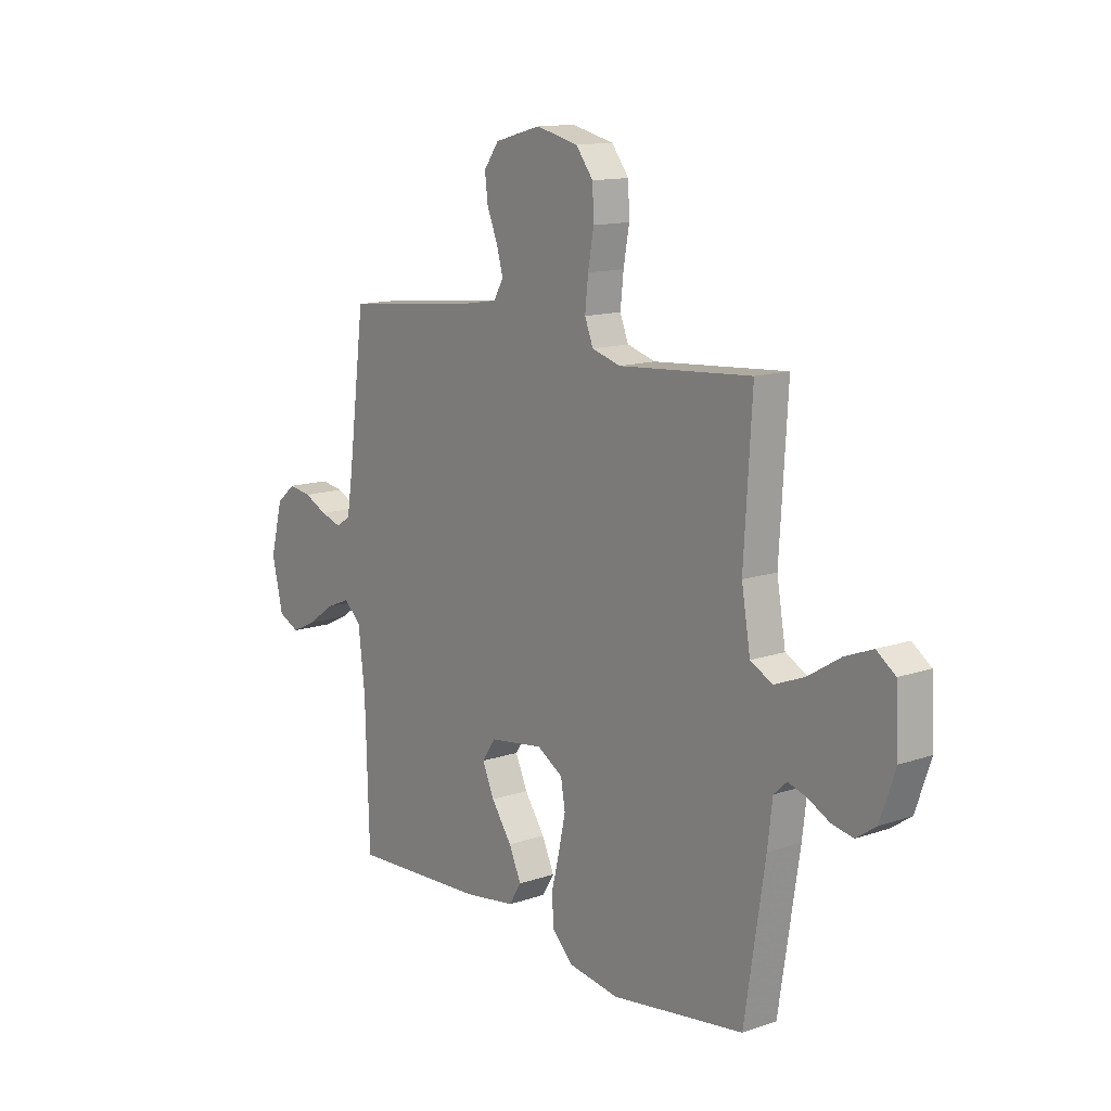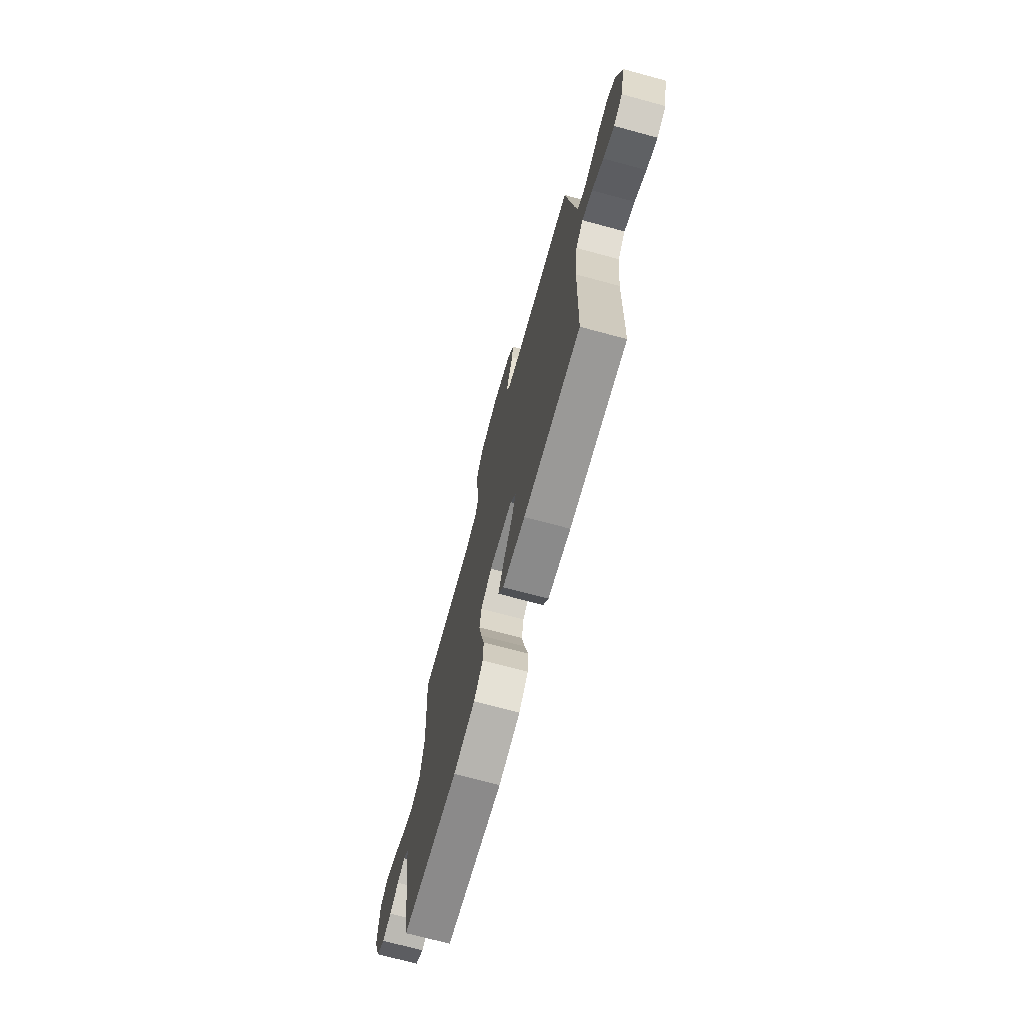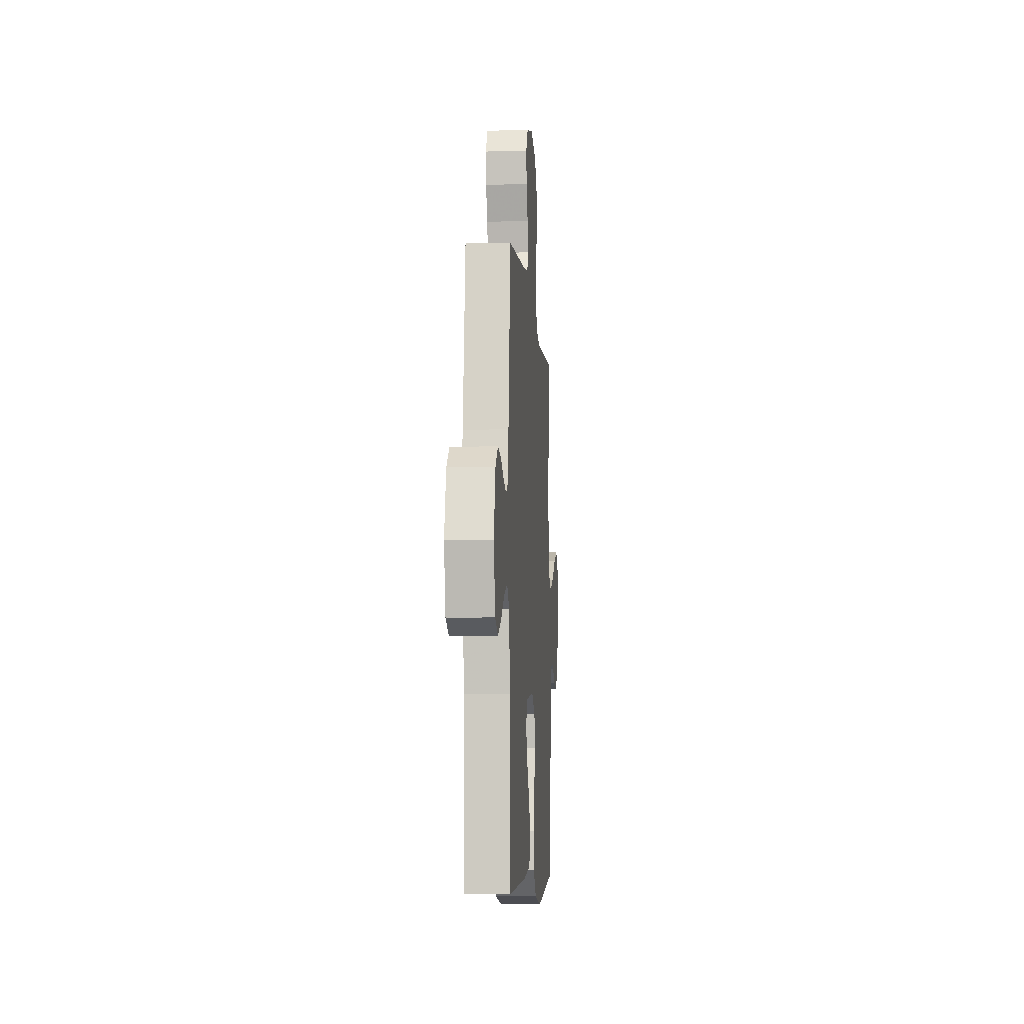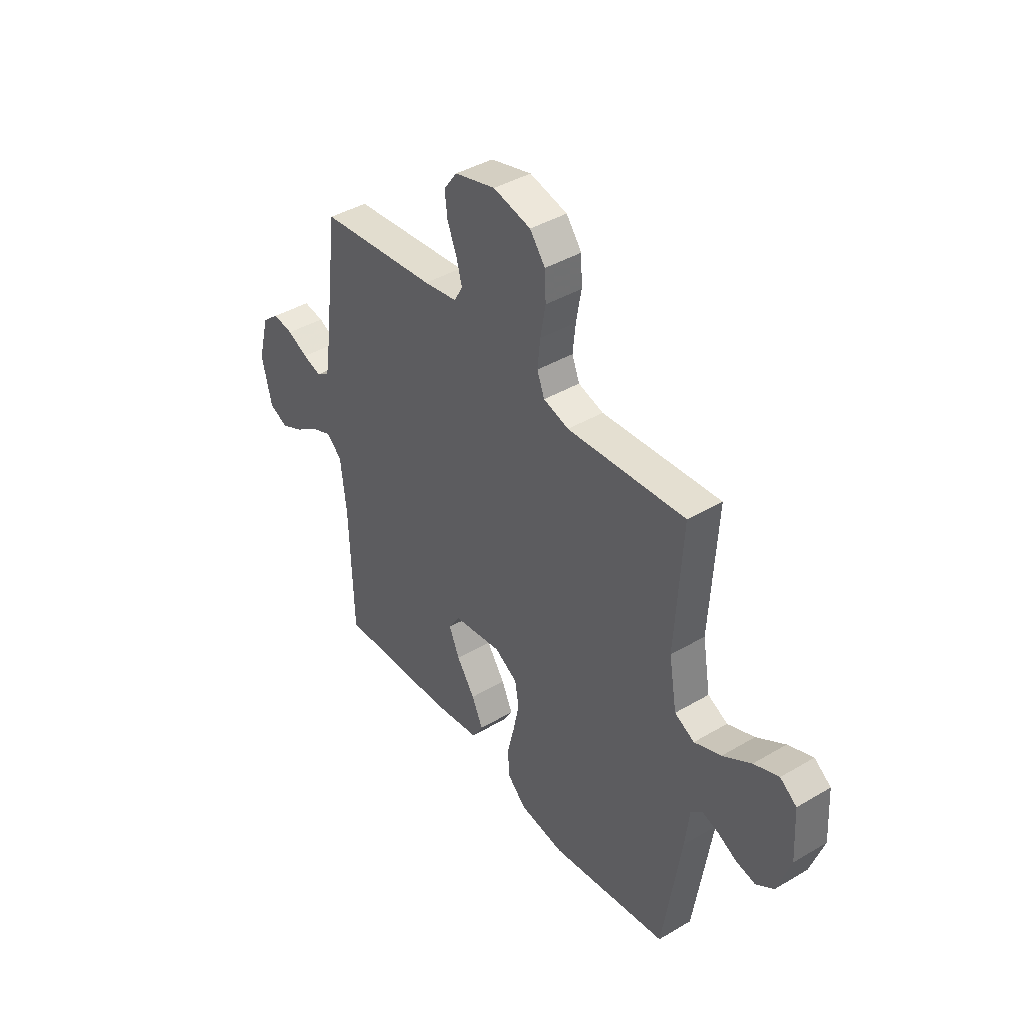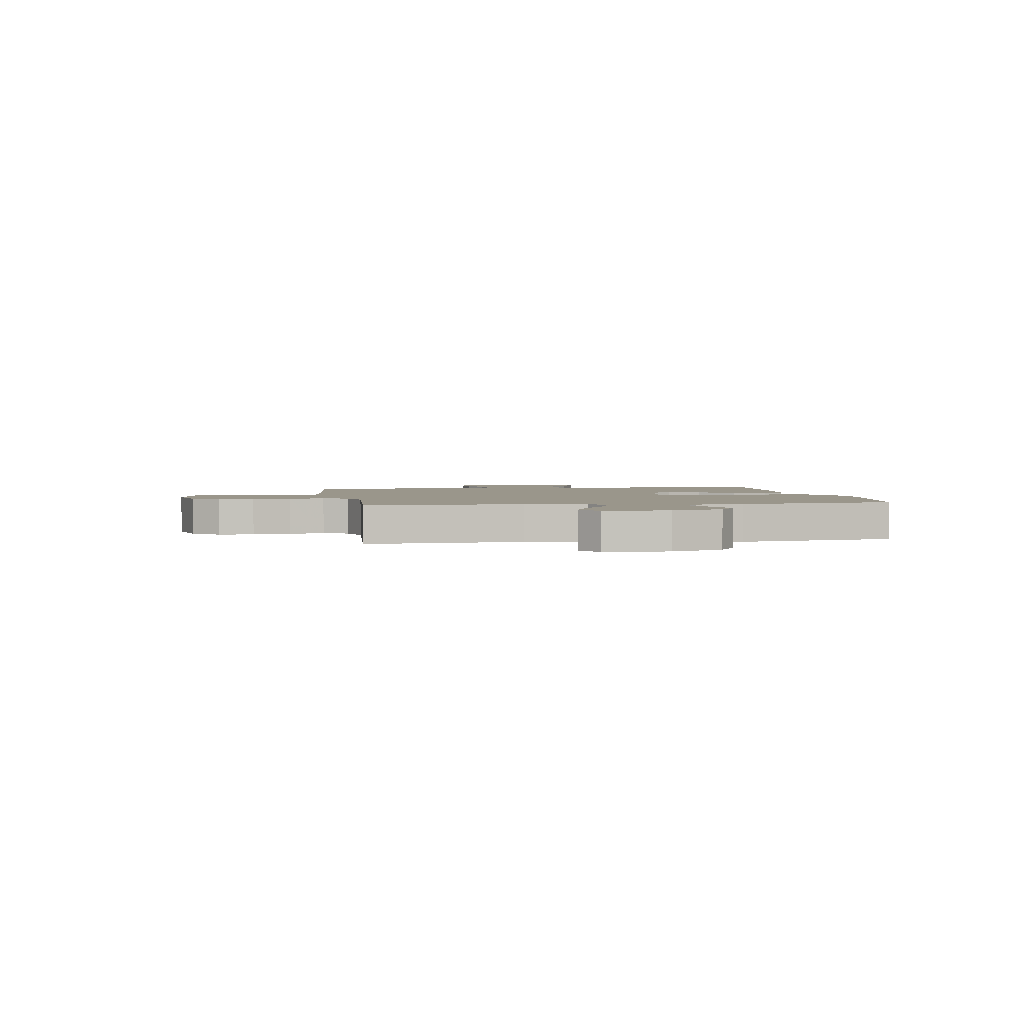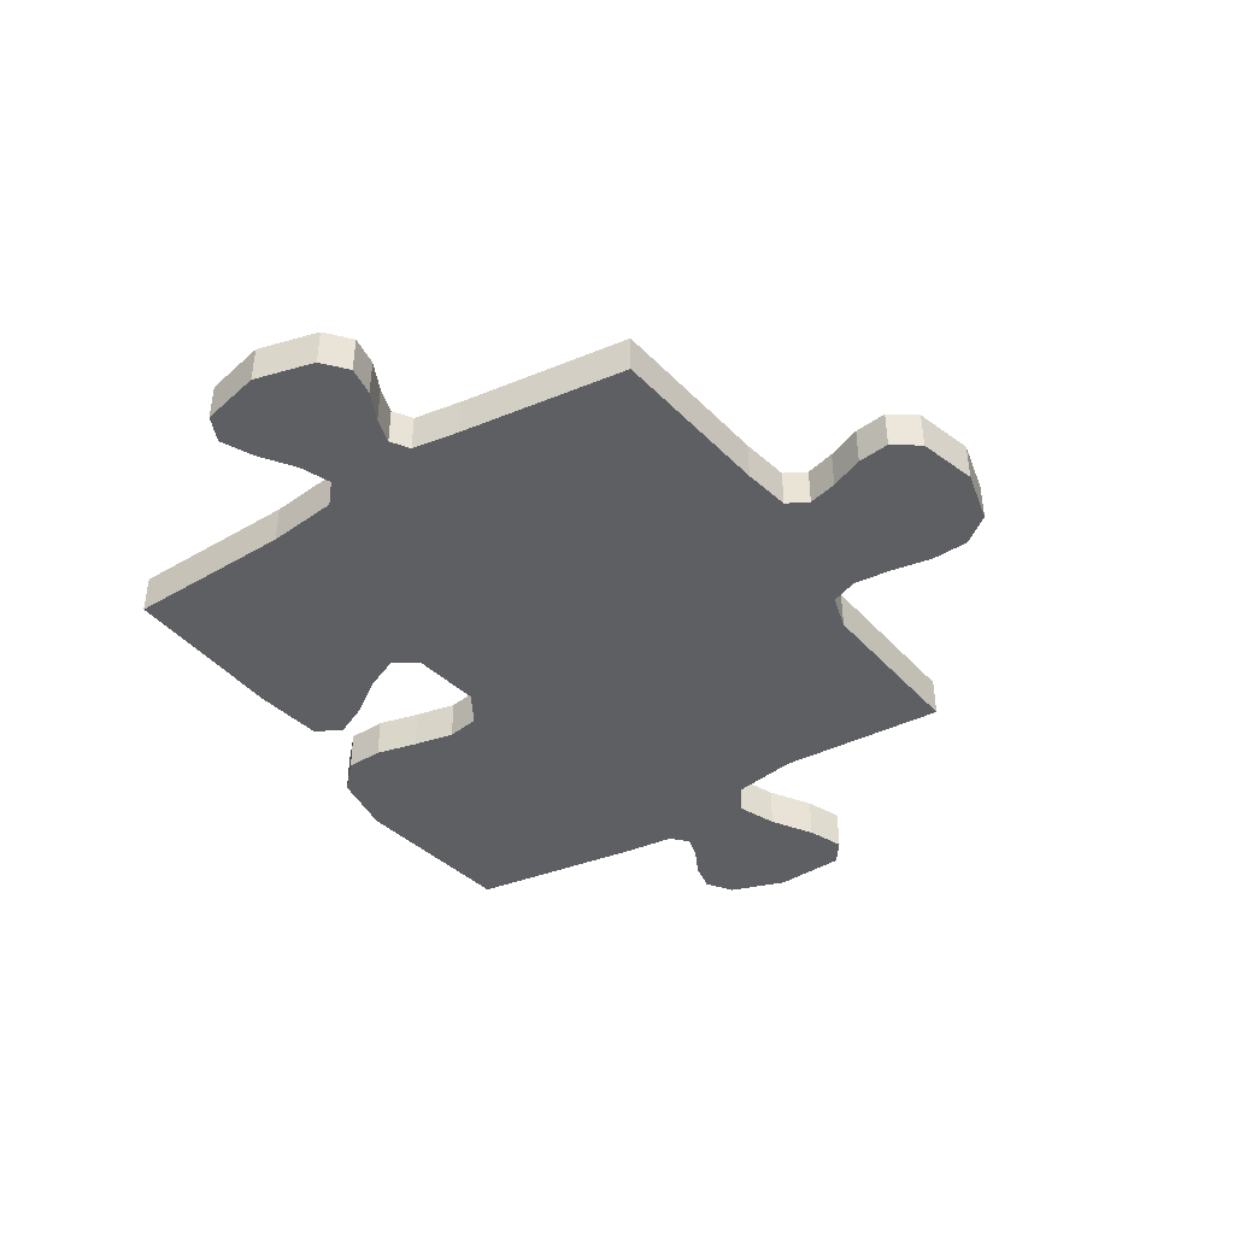
<metadata>
{"format":"obj","ext":"obj","renderer":"f3d","projection":"perspective","resolution":1024,"background":"white","views":[{"elev":13.1,"azim":51.9,"up":"+Z"},{"elev":-71.6,"azim":-105.1,"up":"+Z"},{"elev":-7.3,"azim":-85.7,"up":"+Z"},{"elev":41.1,"azim":54.3,"up":"+Z"},{"elev":2.4,"azim":80.5,"up":"+Y"},{"elev":-41.6,"azim":-56.3,"up":"+Y"}]}
</metadata>
<code>
v -0.5 0.07 0.5
v -0.2 0.07 0.531
v -0.115 0.07 0.545
v -0.093 0.07 0.583
v -0.107 0.07 0.635
v -0.131 0.07 0.694
v -0.138 0.07 0.751
v -0.104 0.07 0.798
v 0 0.07 0.826
v 0.095 0.07 0.803
v 0.134 0.07 0.752
v 0.137 0.07 0.685
v 0.124 0.07 0.612
v 0.117 0.07 0.545
v 0.136 0.07 0.497
v 0.2 0.07 0.478
v 0.5 0.07 0.5
v 0.482 0.07 0.2
v 0.502 0.07 0.083
v 0.552 0.07 0.057
v 0.62 0.07 0.084
v 0.692 0.07 0.129
v 0.755 0.07 0.154
v 0.797 0.07 0.123
v 0.804 0.07 0
v 0.77 0.07 -0.098
v 0.725 0.07 -0.129
v 0.676 0.07 -0.119
v 0.628 0.07 -0.094
v 0.586 0.07 -0.081
v 0.557 0.07 -0.108
v 0.546 0.07 -0.2
v 0.5 0.07 -0.5
v 0.2 0.07 -0.542
v 0.086 0.07 -0.524
v 0.038 0.07 -0.477
v 0.035 0.07 -0.411
v 0.053 0.07 -0.338
v 0.068 0.07 -0.266
v 0.058 0.07 -0.208
v 0 0.07 -0.173
v -0.123 0.07 -0.19
v -0.153 0.07 -0.235
v -0.126 0.07 -0.296
v -0.08 0.07 -0.363
v -0.052 0.07 -0.424
v -0.08 0.07 -0.469
v -0.2 0.07 -0.486
v -0.5 0.07 -0.5
v -0.509 0.07 -0.2
v -0.524 0.07 -0.073
v -0.563 0.07 -0.038
v -0.617 0.07 -0.06
v -0.677 0.07 -0.102
v -0.734 0.07 -0.129
v -0.781 0.07 -0.107
v -0.806 0.07 0
v -0.778 0.07 0.107
v -0.735 0.07 0.143
v -0.683 0.07 0.135
v -0.631 0.07 0.11
v -0.584 0.07 0.095
v -0.551 0.07 0.116
v -0.538 0.07 0.2
v -0.5 0 0.5
v -0.2 0 0.531
v -0.115 0 0.545
v -0.093 0 0.583
v -0.107 0 0.635
v -0.131 0 0.694
v -0.138 0 0.751
v -0.104 0 0.798
v 0 0 0.826
v 0.095 0 0.803
v 0.134 0 0.752
v 0.137 0 0.685
v 0.124 0 0.612
v 0.117 0 0.545
v 0.136 0 0.497
v 0.2 0 0.478
v 0.5 0 0.5
v 0.482 0 0.2
v 0.502 0 0.083
v 0.552 0 0.057
v 0.62 0 0.084
v 0.692 0 0.129
v 0.755 0 0.154
v 0.797 0 0.123
v 0.804 0 0
v 0.77 0 -0.098
v 0.725 0 -0.129
v 0.676 0 -0.119
v 0.628 0 -0.094
v 0.586 0 -0.081
v 0.557 0 -0.108
v 0.546 0 -0.2
v 0.5 0 -0.5
v 0.2 0 -0.542
v 0.086 0 -0.524
v 0.038 0 -0.477
v 0.035 0 -0.411
v 0.053 0 -0.338
v 0.068 0 -0.266
v 0.058 0 -0.208
v 0 0 -0.173
v -0.123 0 -0.19
v -0.153 0 -0.235
v -0.126 0 -0.296
v -0.08 0 -0.363
v -0.052 0 -0.424
v -0.08 0 -0.469
v -0.2 0 -0.486
v -0.5 0 -0.5
v -0.509 0 -0.2
v -0.524 0 -0.073
v -0.563 0 -0.038
v -0.617 0 -0.06
v -0.677 0 -0.102
v -0.734 0 -0.129
v -0.781 0 -0.107
v -0.806 0 0
v -0.778 0 0.107
v -0.735 0 0.143
v -0.683 0 0.135
v -0.631 0 0.11
v -0.584 0 0.095
v -0.551 0 0.116
v -0.538 0 0.2
f 59 60 61
f 58 59 61
f 57 58 61
f 56 57 61
f 55 56 61
f 54 55 61
f 53 54 61
f 52 53 61 62
f 51 52 62 63
f 48 49 50
f 47 48 50
f 46 47 50
f 45 46 50
f 44 45 50
f 43 44 50 51
f 51 63 64
f 43 51 64
f 42 43 64
f 36 37 38
f 35 36 38
f 34 35 38
f 33 34 38
f 32 33 38
f 31 32 38
f 30 31 38 39
f 27 28 29
f 26 27 29
f 25 26 29
f 24 25 29
f 23 24 29
f 22 23 29
f 21 22 29
f 20 21 29 30
f 30 39 40
f 20 30 40
f 19 20 40
f 16 17 18
f 19 40 41
f 18 19 41
f 16 18 41
f 15 16 41
f 11 12 13
f 10 11 13
f 9 10 13
f 8 9 13
f 7 8 13
f 6 7 13
f 5 6 13
f 4 5 13 14
f 64 1 2
f 42 64 2
f 41 42 2
f 15 41 2
f 14 15 2
f 14 2 3
f 3 4 14
f 125 124 123
f 125 123 122
f 125 122 121
f 125 121 120
f 125 120 119
f 125 119 118
f 125 118 117
f 126 125 117 116
f 127 126 116 115
f 114 113 112
f 114 112 111
f 114 111 110
f 114 110 109
f 114 109 108
f 115 114 108 107
f 128 127 115
f 128 115 107
f 128 107 106
f 102 101 100
f 102 100 99
f 102 99 98
f 102 98 97
f 102 97 96
f 102 96 95
f 103 102 95 94
f 93 92 91
f 93 91 90
f 93 90 89
f 93 89 88
f 93 88 87
f 93 87 86
f 93 86 85
f 94 93 85 84
f 104 103 94
f 104 94 84
f 104 84 83
f 82 81 80
f 105 104 83
f 105 83 82
f 105 82 80
f 105 80 79
f 77 76 75
f 77 75 74
f 77 74 73
f 77 73 72
f 77 72 71
f 77 71 70
f 77 70 69
f 78 77 69 68
f 66 65 128
f 66 128 106
f 66 106 105
f 66 105 79
f 66 79 78
f 67 66 78
f 78 68 67
f 1 65 66 2
f 2 66 67 3
f 3 67 68 4
f 4 68 69 5
f 5 69 70 6
f 6 70 71 7
f 7 71 72 8
f 8 72 73 9
f 9 73 74 10
f 10 74 75 11
f 11 75 76 12
f 12 76 77 13
f 13 77 78 14
f 14 78 79 15
f 15 79 80 16
f 16 80 81 17
f 17 81 82 18
f 18 82 83 19
f 19 83 84 20
f 20 84 85 21
f 21 85 86 22
f 22 86 87 23
f 23 87 88 24
f 24 88 89 25
f 25 89 90 26
f 26 90 91 27
f 27 91 92 28
f 28 92 93 29
f 29 93 94 30
f 30 94 95 31
f 31 95 96 32
f 32 96 97 33
f 33 97 98 34
f 34 98 99 35
f 35 99 100 36
f 36 100 101 37
f 37 101 102 38
f 38 102 103 39
f 39 103 104 40
f 40 104 105 41
f 41 105 106 42
f 42 106 107 43
f 43 107 108 44
f 44 108 109 45
f 45 109 110 46
f 46 110 111 47
f 47 111 112 48
f 48 112 113 49
f 49 113 114 50
f 50 114 115 51
f 51 115 116 52
f 52 116 117 53
f 53 117 118 54
f 54 118 119 55
f 55 119 120 56
f 56 120 121 57
f 57 121 122 58
f 58 122 123 59
f 59 123 124 60
f 60 124 125 61
f 61 125 126 62
f 62 126 127 63
f 63 127 128 64
f 64 128 65 1

</code>
